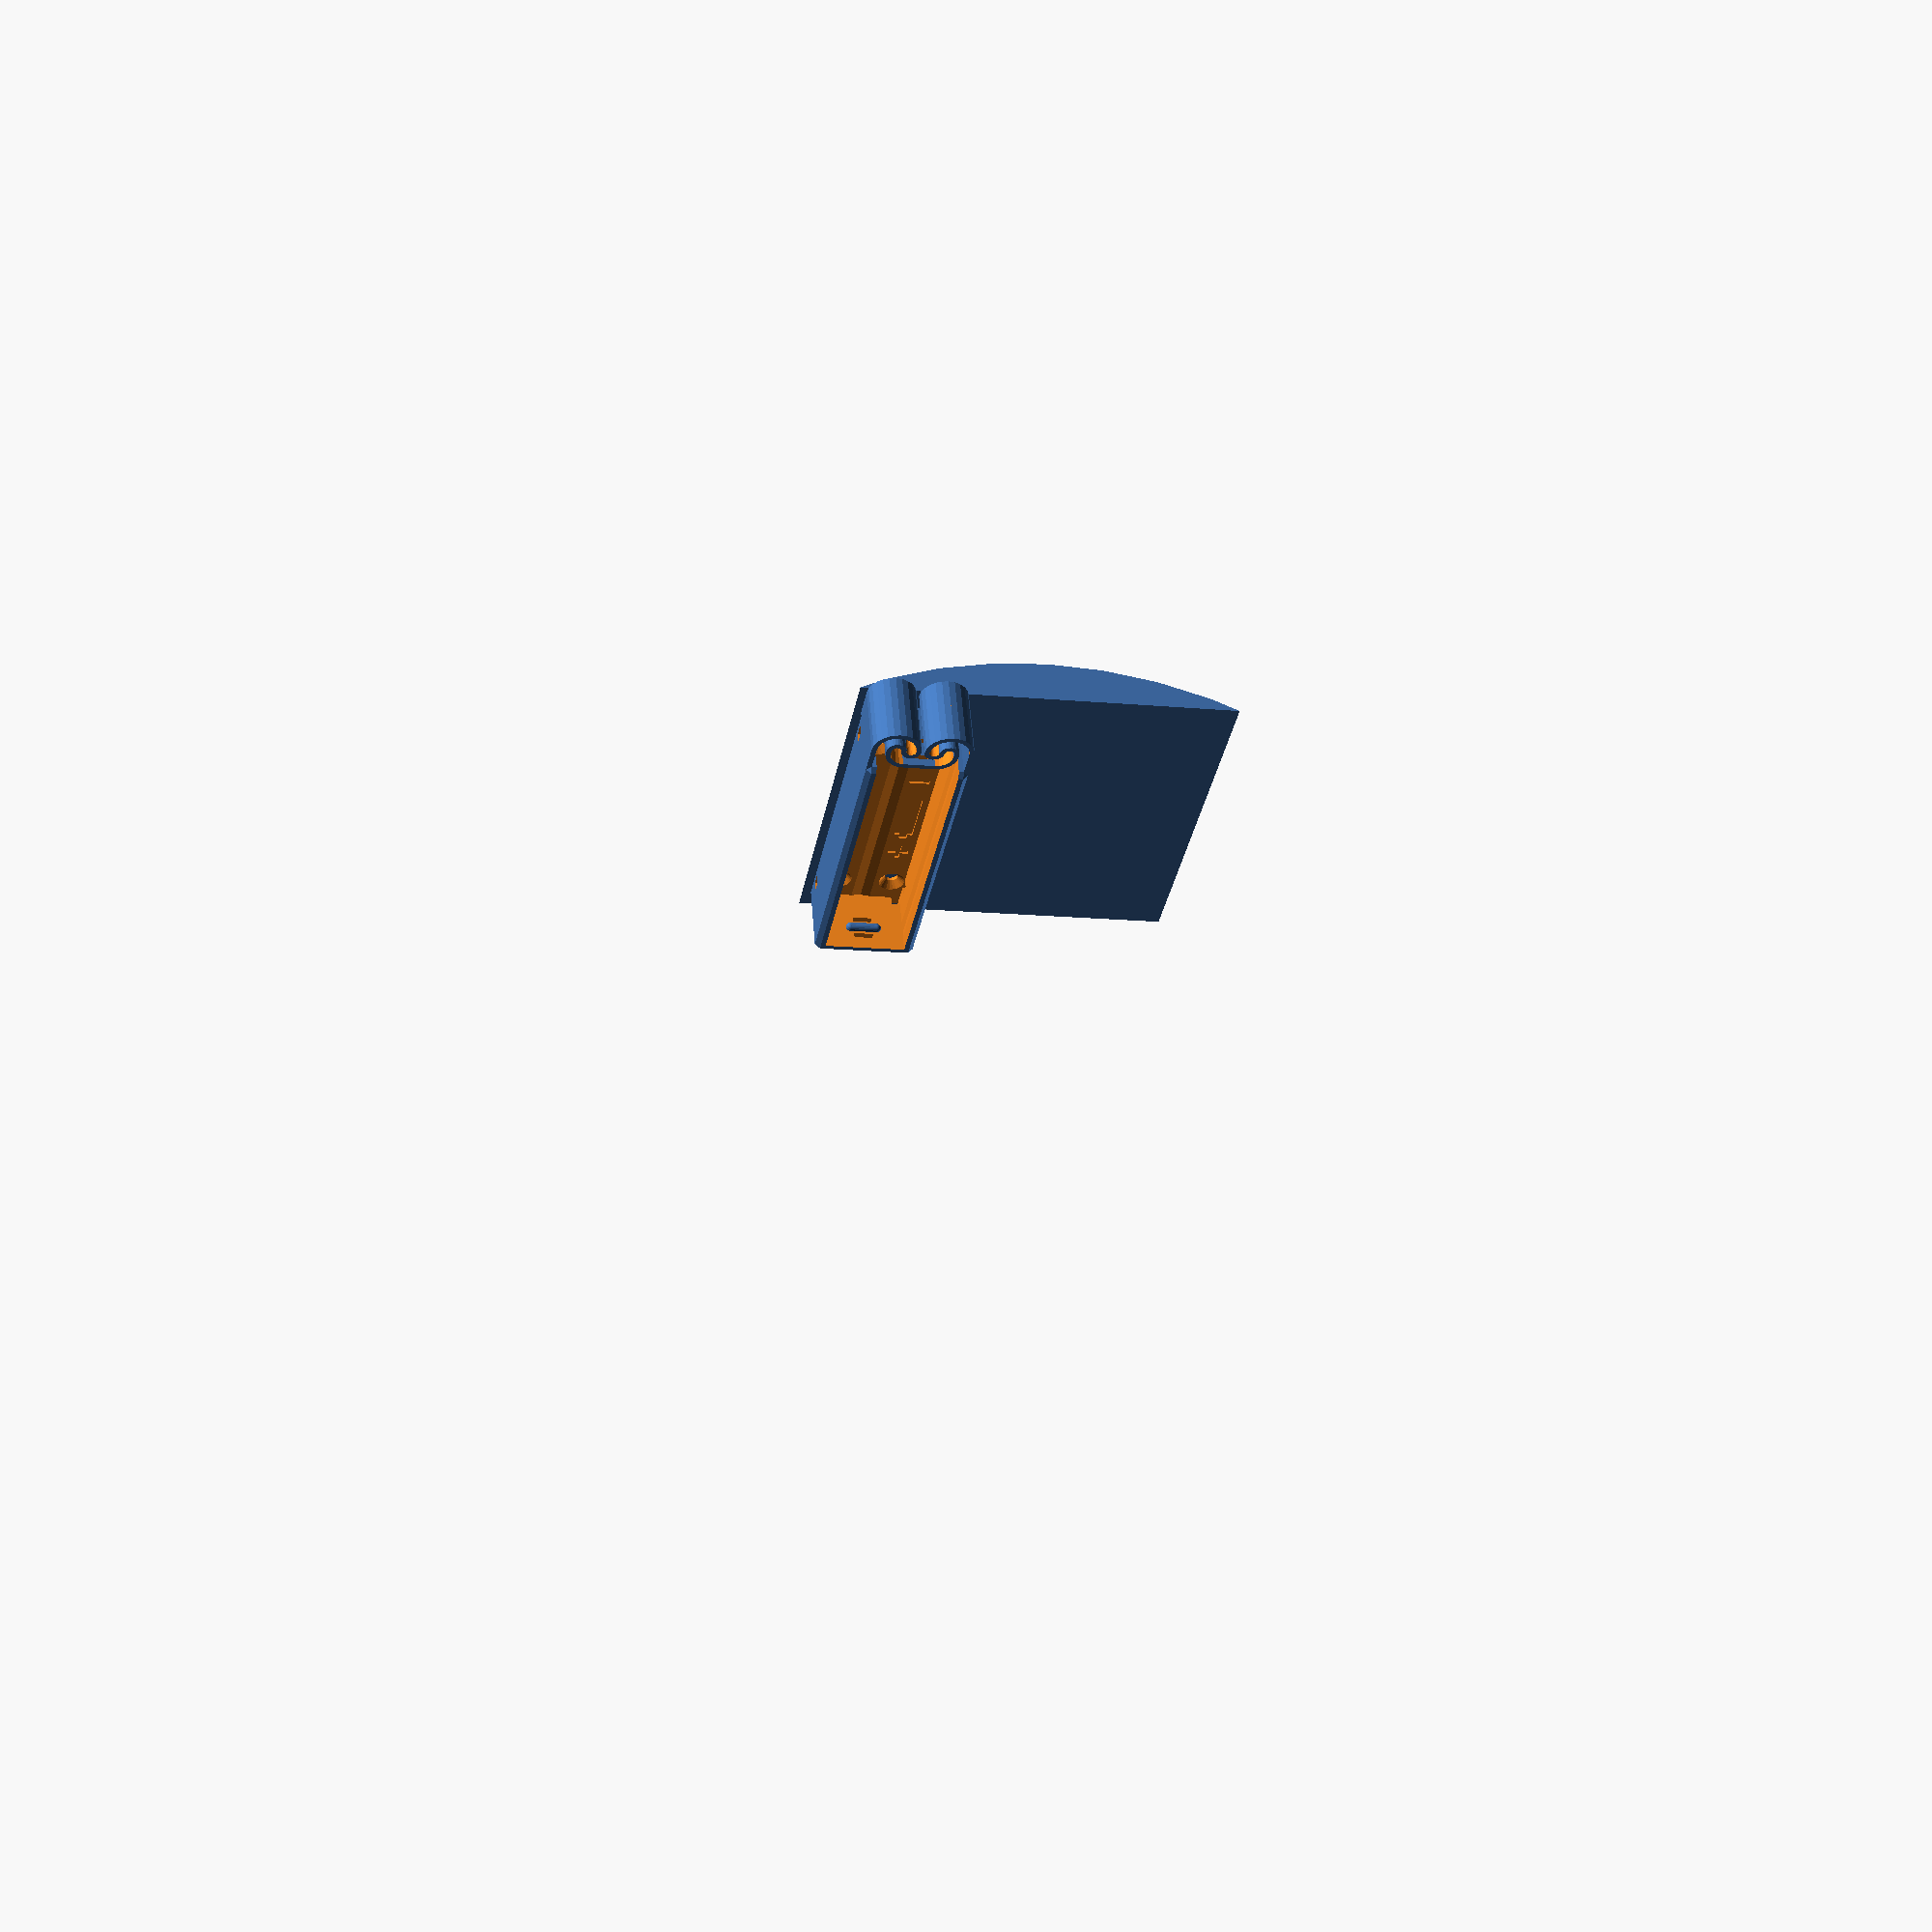
<openscad>
//////////////////////////////////////////////////////////////////////////////////////
///
///  FLEXBATTER: Flexing battery holder with built-in spring
///
///  This file generates battery holders for arbitrary cylindrical sizes.
///  The number of batteries and their size is fully parametrized.
///
///  The usual metallic spring at the minus pole is replaced by a
///  flexible printed spring, which is pressing the contacts firmly to 
///  the battery.
///
///  The contacts for the plus and minus pole can easily be made by
///  a few windings of the uninsulated ends of the connecting wires.
///  Each battery compartment contains are several holes to the outside
///  as well ad to the neighboring compartments, through which connecting
///  wires can be passed for easy configuring of parallel, serial or
///  balanced-serial battery packs.
///  
///  The preconfigured battery sizes are:
///  AA, AAA, C, D, 18650(Li-Ion), 18650P(protected Li-Ion), CR123A(16340)
///  
///  Given that the printed plastic spring needs to be flexible, ABS is the material
///  of choice here.
///
//////////////////////////////////////////////////////////////////////////////////////
///
///  2014-09-09 Heinz Spiess, Switzerland
///
///  released under Creative Commons - Attribution - Share Alike licence (CC BY-SA)
//////////////////////////////////////////////////////////////////////////////////////

$fn=10;

// build a cube with chamfered edges
module chamfered_cube(size,d=1){
   hull(){
     translate([d,d,0])cube(size-2*[d,d,0]);
     translate([0,d,d])cube(size-2*[0,d,d]);
     translate([d,0,d])cube(size-2*[d,0,d]);
   }
}


// draw an arc width height h between radius r1..r2 and angles a1..a2
module arc(r1,r2,h,a1=0,a2=0){
     if(a2-a1<=180){
        difference(){
           cylinder(r=r2,h=h);
           translate([0,0,-1]) cylinder(r=r1,h=h+2);
       rotate(a2) translate([-r1-r2,0,-1]) cube([2*(r1+r2),2*(r1+r2),h+2]);
       rotate(a1+180) translate([-r1-r2,0,-1]) cube([2*(r1+r2),2*(r1+r2),h+2]);
        }
     } else {
           difference(){
              cylinder(r=r2,h=h);
              translate([0,0,-1])cylinder(r=r1,h=h+2);
              intersection(){
           rotate(a2)translate([-r1-r2,0,-1])cube([2*(r1+r2),2*(r1+r2),h+2]);
           rotate(a1+180)translate([-r1-r2,0,-1])cube([2*(r1+r2),2*(r1+r2),h+2]);
          }
           }
     }
}

/////////////////////////////////////////////////////////////////////////////////
// sline - generate a "snake line" of width w and height h 
// with a arbitrary sequence of segments defined by a radius and a turning angle
//
//   angle[i] > 0  left turn / counter-clockwise
//   angle[i] < 0  left turn / clockwise
//   angle[i] = 0  straight segment with length radius[i]
//
/////////////////////////////////////////////////////////////////////////////////
// Heinz Spiess, 2014-09-06 (CC BY-SA)
/////////////////////////////////////////////////////////////////////////////////
module sline(angle,radius,i,w,h){
   scale([angle[i]>=0?1:-1,1,1])
        let(r=abs(radius[i]), a=angle[i])
        translate([a?r:0,0,0]){
            translate([-w/2,-r-0.01,0])
                cube([w,0.02,h]); // tiny overlap!
            if(a)
                arc(r-w/2,r+w/2,h,
            a,0);
            else if(r>0)
                translate([-w/2,-r,0])cube([w,r,h]);
            if(i+1<len(angle))
                rotate(angle[i])
            translate([a?-r:0,a?0:-r,0])
                sline(angle,radius,i+1,w,h);
  }
}

//////////////////////////////////////////////////////////////////////////////////
//
//  FLEXBATTER:  Flexing battery holder with integrated plastic spring
//
//////////////////////////////////////////////////////////////////////////////////
module flexbatter(n=1,l=65,d=18,hf=0.75,r=4,shd=3,eps=0.28,el=0,xchan=[1/4,3/4],$fn=24){
ew=0.56;   // extrusion width
eh=0.25;   // extrusion height
w = 4*ew;  // case wall thickness
ws = 2*ew; // spring wall thickness
ch = w-ws; // edge chamfering
deepen=0; //deepening for side grip of batteries
//el = 0;  // extra length in spring
//eps = 0.28;
//shd = 3; // screw hole diameter
//hf=0.75;
//xchan=[1/4,3/4]; // relative position of traversal wire channels

r = d/5+2*ws; // linear spring length (depends on sline() call!)

   for(i=[0:n-1])translate([0,i*(d+w+ws),0]){ // generate n battery cases
      difference(){
         
         union(){
            difference(){
               // main body
               translate([0,-w-d/2,0])
              chamfered_cube([l+w,d+2*w+(i<n-1?ws:0),hf*d+w+ch],ch);
           // main cavity
               translate([-2,-d/2,w])cube([2+l,d,d+1]);
           // cavity for locating plastic spring
               translate([-1,-d/2,-1])cube([2,d,d+w+2]);
           // small cylindrical carving of walls and bottom
           if(eps>0)translate([-1,0,d/2+w])rotate([0,90,0])cylinder(r=d/2+eps,h=l+1);
            }
      
            // plastic spring for minus pole
            for(sy=[-1,1])scale([1,sy,1]) 
                let(D=d+2*w-2*ws-0.7){
                    translate([ch,d/2+w-ws/2,0]) rotate(-90)
          //sline([90,0,120,90,120,90,0],[d/8+2,d/6,d/8-1,d/8,-d/8,d/8,d/2],0,ws,hf*d+w);
          sline([0,180,0,180,0,-180,0,90,0],[r+ch+el,D/4,el,D/12,el/2,D/12,1+el/2,D/5,D/3],0,ws,hf*d+w);


            }
         }
      
         // lower and upper holes for contacts
         for(z=[-2*ws,2*ws])
            translate([-2*ws,-w,w-ws/2+d/2+z])cube([l+2*w+2,2*w,ws]);
      
         // longitudinal bottom wire channel
         translate([-2*ws,0,0])rotate([0,90,0])cylinder(r=w/2,h=l+w+2+r,$fn=5);
      
         // traversal bottom wire channels
         for(x=l*xchan)translate([x,-d/2-w-1,eh]) rotate([-90,0,0])cylinder(r=w/2,h=d+2*w+ws+2,$fn=6);
   
         // grip deepening
     if(deepen>0)
            translate([w+l/2-0.5,-d/2-w-0.01,w+d+l])
           rotate([-90,0,0]){
              cylinder(r=l+deepen*d,h=d+2*w+2*ws+2,$fn=72);
              if(i==0)cylinder(r1=l+deepen*d+ch,r2=l+deepen*d,h=ch+0.02,$fn=72);
              if(i==n-1)translate([0,0,d+2*w-ch])cylinder(r2=l+deepen*d+ch,r1=l+deepen*d,h=ch+0.02,$fn=72);

               }
         // conical screw holes in corners
         for(x=[7+shd,l-2*shd])for(y=[-d/2+shd,d/2-shd])
             translate([x,y,-1]){
                cylinder(r=shd/2,h=w+2);
                translate([0,0,w-shd/2+1])cylinder(r1=shd/2,r2=shd,h=shd/2+0.01);
             }

         // holes for wires passing inside
         for(sy=[-1,1])scale([1,sy,1]){
        translate([l-1,-d/2,w])cube([w+2,2,2]);
            for(x=[3,l-7])translate([x,-d/2-w-ws-1,w])cube([3,w+ws+3,2]); 
            translate([3,-d/2+w/2-0.75,-1])cube([3,1.5,w+2]); 
            translate([-0.5,-d/2+w/2,0])rotate([0,90,0])cylinder(r=w/2,h=6.5,$fn=5);
         }

         // engrave battery symbol
     translate([w+l/2,d/4+1,w])cube([l/5,d/4.5,4*eh],true);
     translate([w+l/2+l/10,d/4+1,w])cube([d/7,d/10,4*eh],true);
     // engrave plus symbol
     let(sy=(l>12*shd)?1:-1){ // for short batteries +- on the side
        translate([w+l/2+l/(sy>0?5:10),sy*(d/4+1),w]){
           cube([1,d/4,4*eh],true);
           cube([d/4,1,4*eh],true);
            }
     // engrave minus symbol
        translate([w+l/2-l/(sy>0?5:10),sy*(d/4+1),w])
           cube([1,d/4,4*eh],true);
         }
   
         //correction for middle separators
         //if(i<n-1) translate([-d,d/2+w-ws/2,-1])cube([d,ws/2+0.1,d+2]);
     //else translate([1,d/2+w,-0.01])cylinder(r1=ch,r2=0,h=ch);
         //if(i>0) translate([-d,-d/2-w-0.1,-1])cube([d,ws/2+0.1,d+2]);
     //else translate([1,-d/2-w,-0.01])cylinder(r1=ch,r2=0,h=ch);


      }

      // horizontal contact bulges (+ and - pole)
      for(x=[-0.3,l])
         hull()for(y=[-3+el,3-el])
            translate([x,y,w+d/2])sphere(r=ws);
   
      // vertical contact bulge (+ pole only)
      if(0)hull()for(z=[-3+el,3-el])for(x=[0,w-ws])
            translate([l+x,0,w+d/2+z])sphere(r=ws);
   }

}

module flexbatter18650(n=1){
   flexbatter(n=n,l=65.5,d=18.4,hf=0.75,shd=3,eps=0.28);
}  


rotate([0,0,0])translate([-65/2,0,0])flexbatter18650(n=1);
$fn=50;
intersection() {
   translate([-40,30,90]) rotate([0,90,0]) linear_extrude(80) circle(100);
   translate([0,0,-50]) cube([200, 200, 100], center=true);
}
</openscad>
<views>
elev=125.4 azim=281.3 roll=184.6 proj=p view=wireframe
</views>
